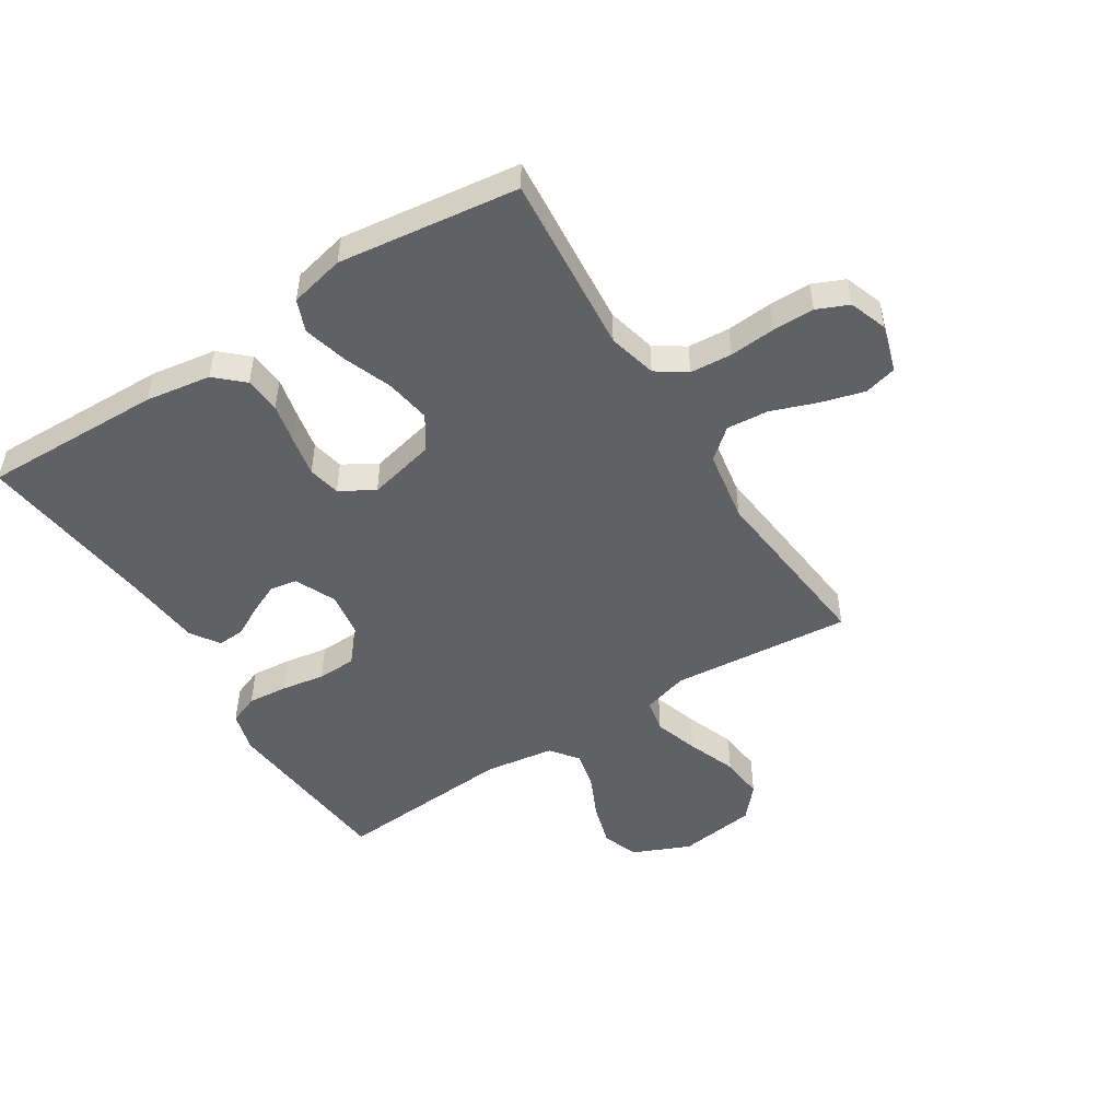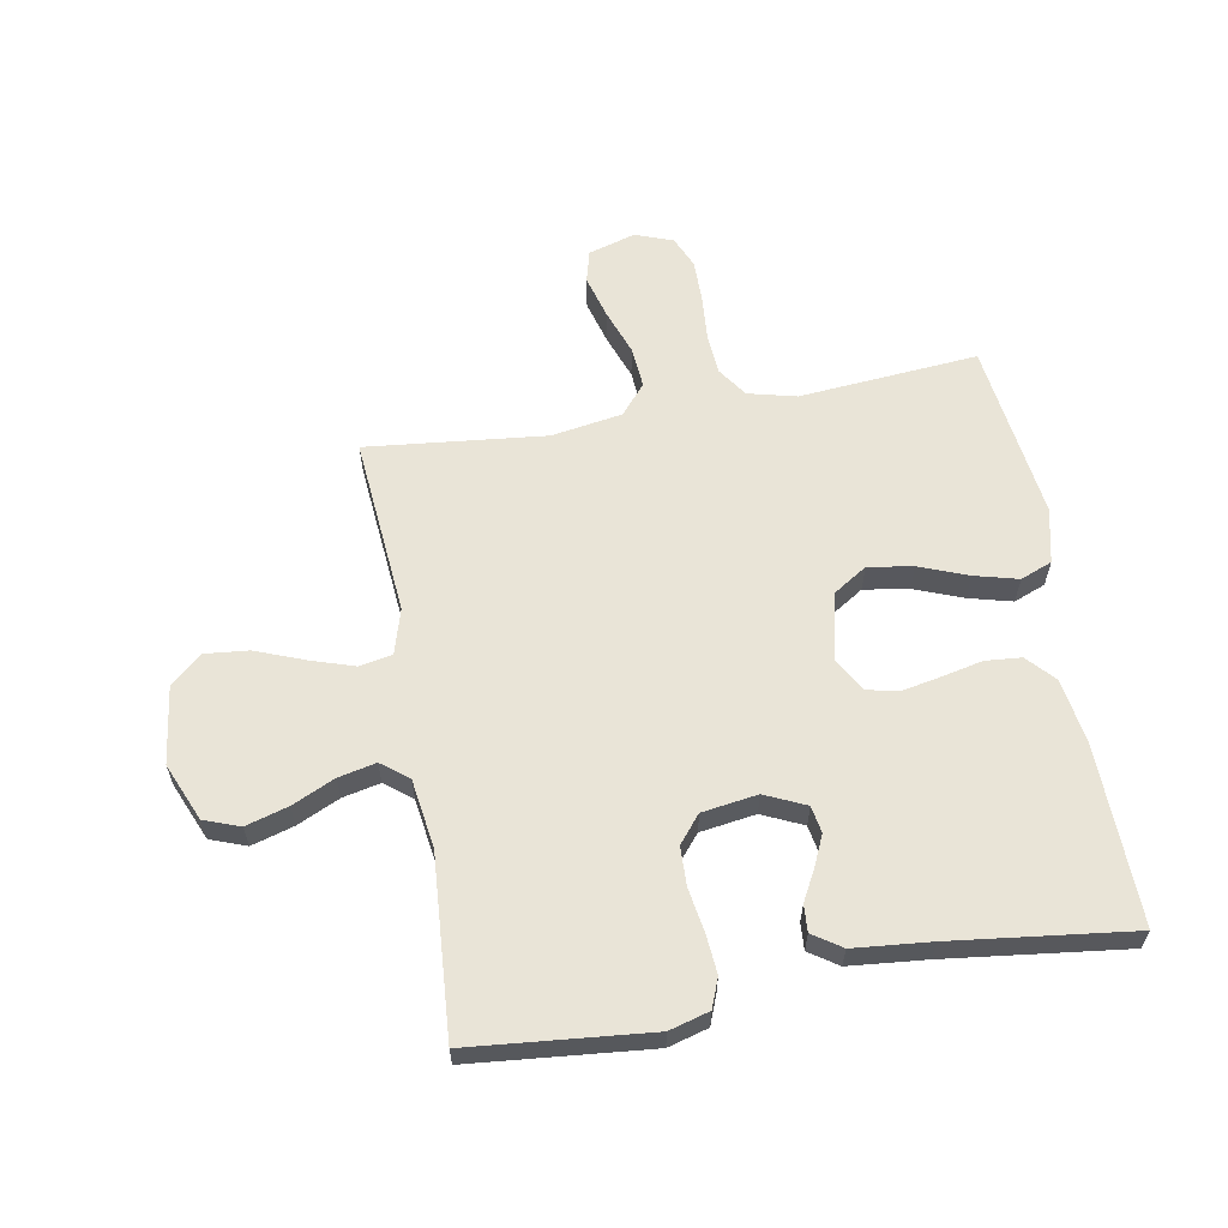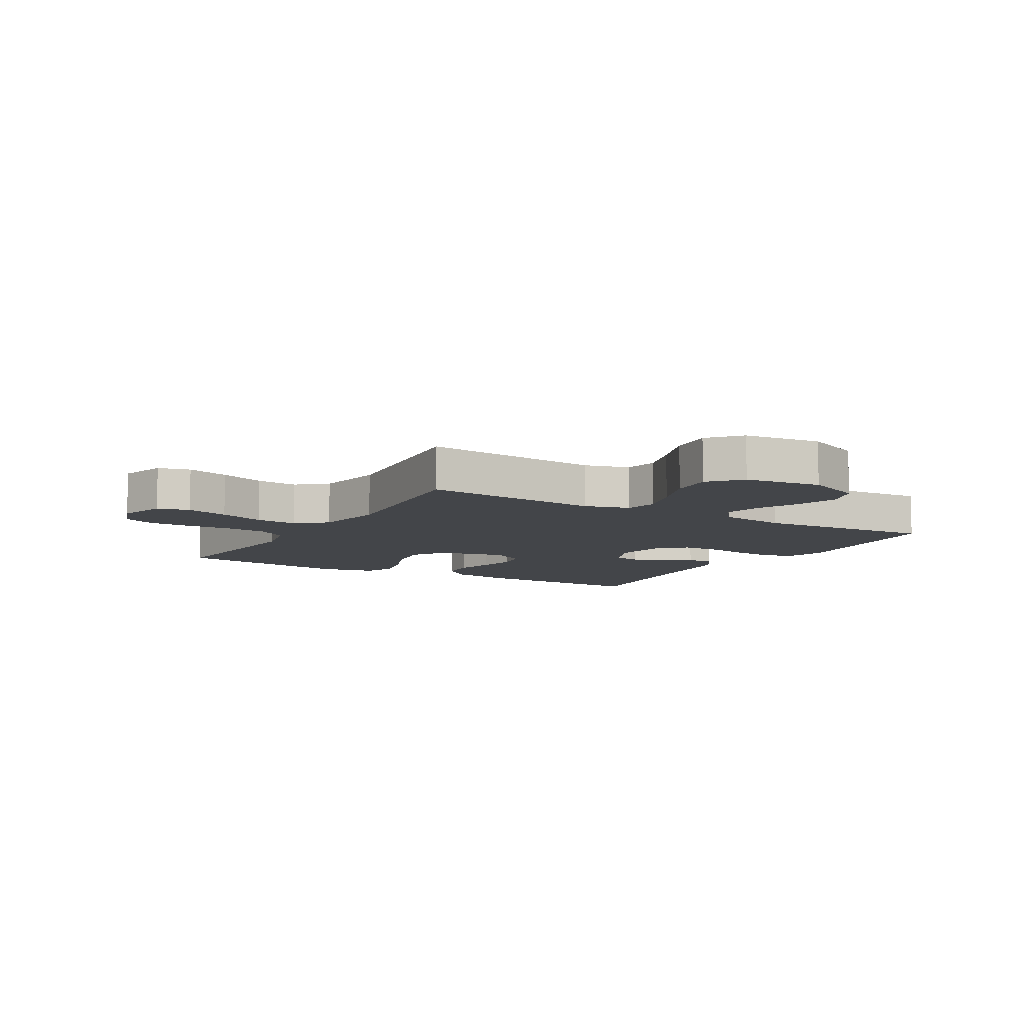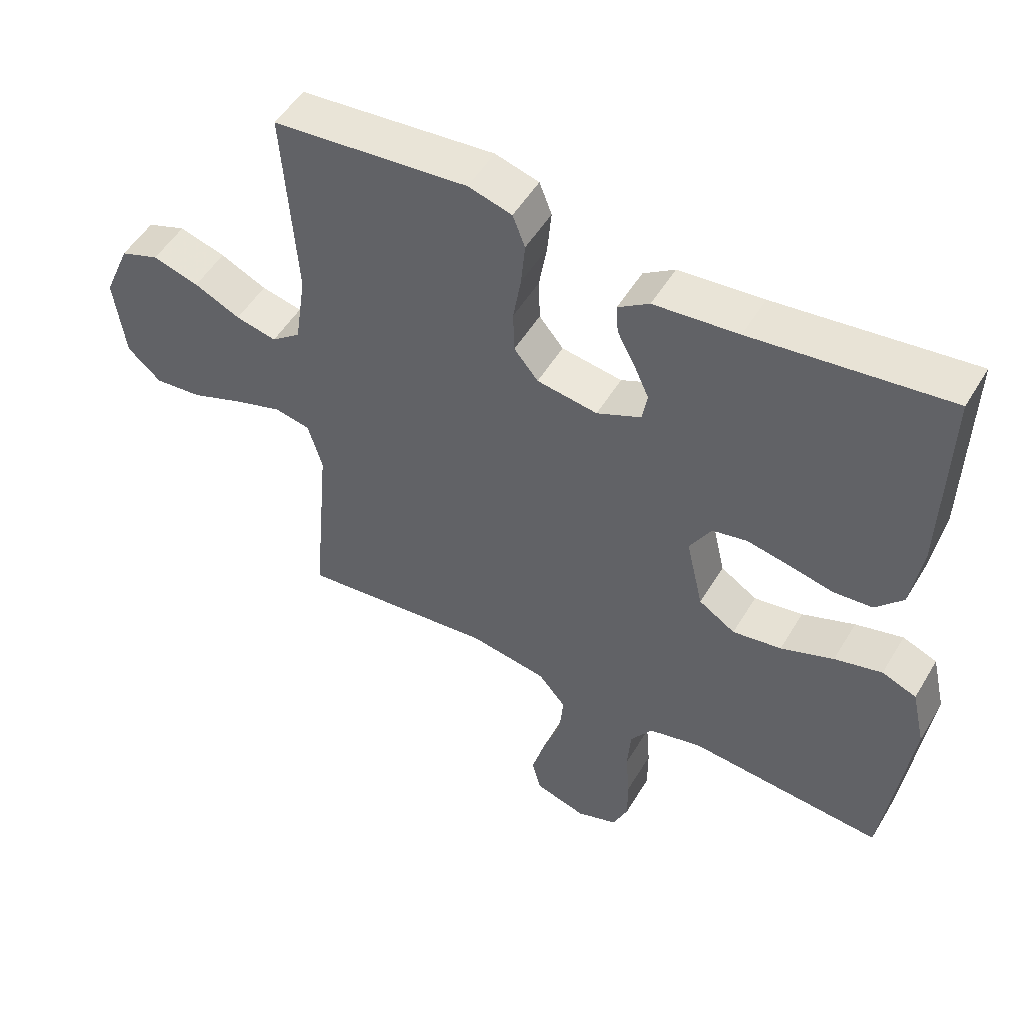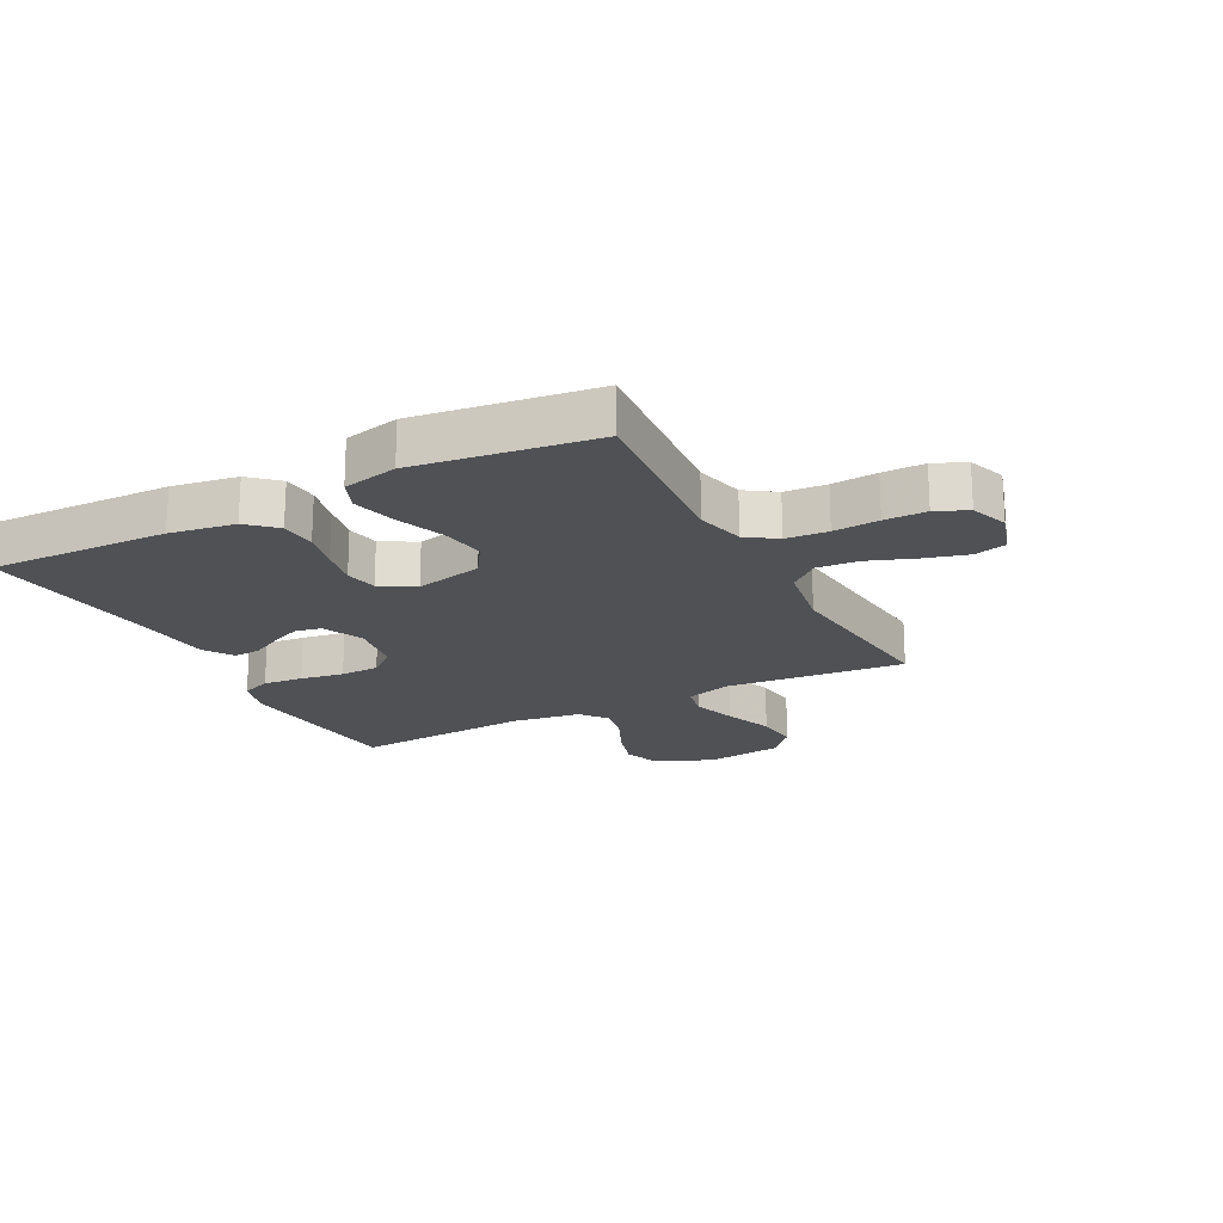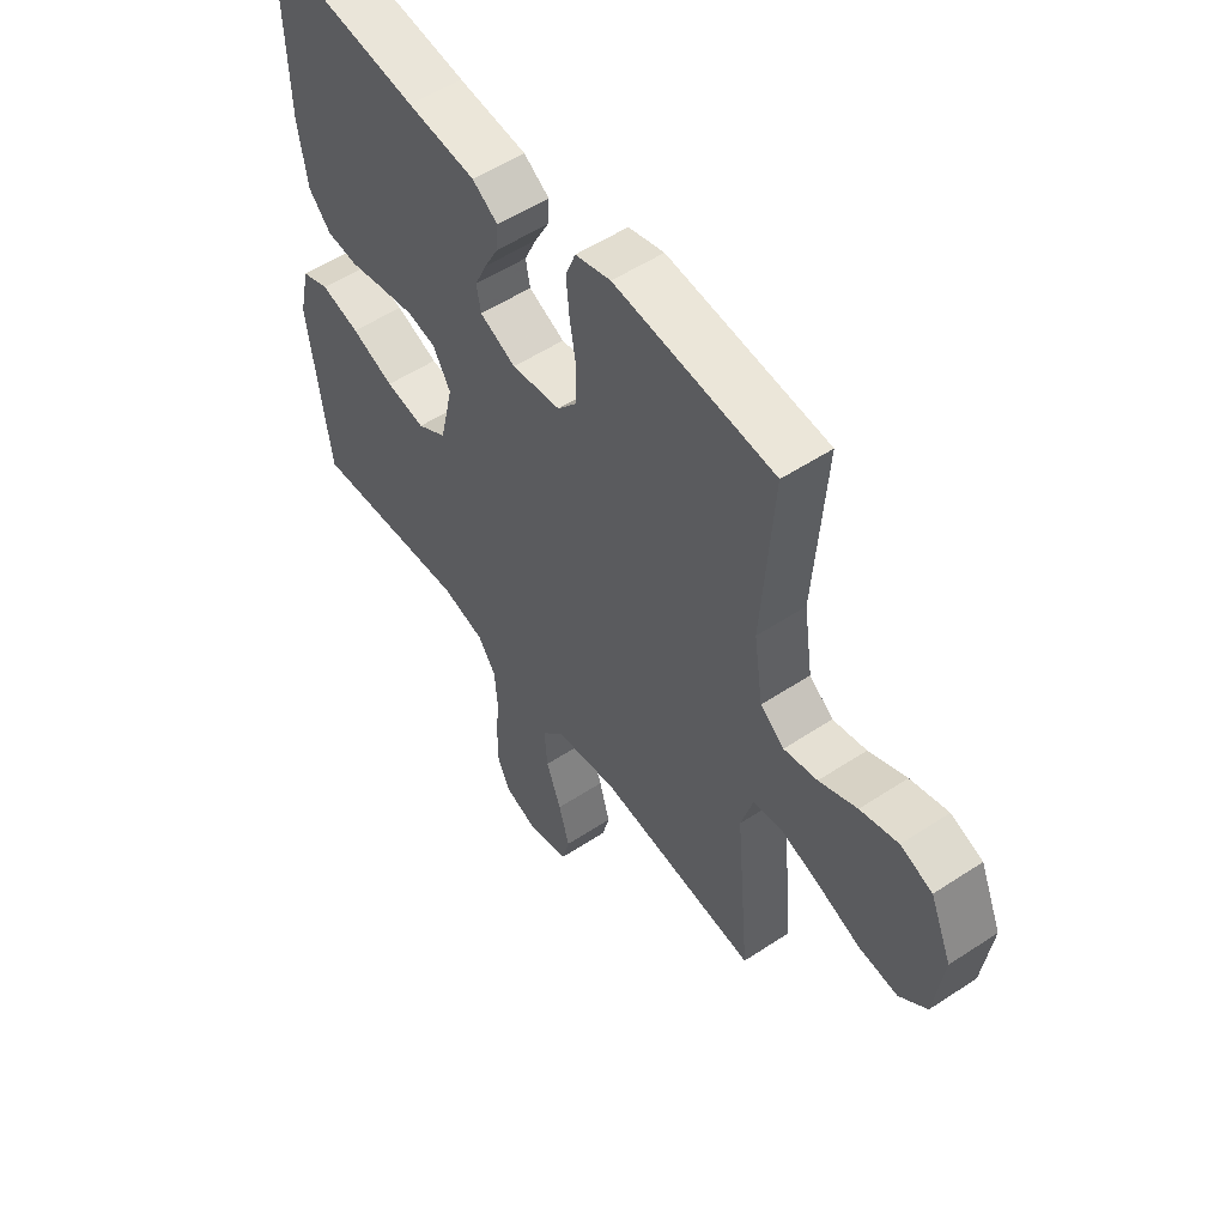
<metadata>
{"format":"obj","ext":"obj","renderer":"f3d","projection":"perspective","resolution":1024,"background":"white","views":[{"elev":-49.7,"azim":122.3,"up":"+Y"},{"elev":61.0,"azim":-10.0,"up":"+Y"},{"elev":-8.6,"azim":-120.6,"up":"+Y"},{"elev":51.4,"azim":30.1,"up":"+Z"},{"elev":-19.9,"azim":117.4,"up":"+Y"},{"elev":54.2,"azim":-125.0,"up":"+Z"}]}
</metadata>
<code>
v -0.5 0.07 -0.5
v -0.473 0.07 -0.2
v -0.495 0.07 -0.124
v -0.55 0.07 -0.113
v -0.624 0.07 -0.137
v -0.705 0.07 -0.168
v -0.778 0.07 -0.175
v -0.83 0.07 -0.129
v -0.847 0.07 0
v -0.806 0.07 0.096
v -0.746 0.07 0.118
v -0.675 0.07 0.097
v -0.604 0.07 0.064
v -0.541 0.07 0.05
v -0.496 0.07 0.085
v -0.479 0.07 0.2
v -0.5 0.07 0.5
v -0.2 0.07 0.528
v -0.133 0.07 0.509
v -0.114 0.07 0.46
v -0.12 0.07 0.393
v -0.132 0.07 0.321
v -0.13 0.07 0.256
v -0.093 0.07 0.211
v 0 0.07 0.197
v 0.068 0.07 0.228
v 0.076 0.07 0.273
v 0.053 0.07 0.324
v 0.026 0.07 0.375
v 0.023 0.07 0.42
v 0.071 0.07 0.452
v 0.2 0.07 0.464
v 0.5 0.07 0.5
v 0.493 0.07 0.2
v 0.476 0.07 0.091
v 0.434 0.07 0.045
v 0.374 0.07 0.04
v 0.307 0.07 0.055
v 0.241 0.07 0.068
v 0.187 0.07 0.057
v 0.154 0.07 0
v 0.18 0.07 -0.113
v 0.236 0.07 -0.149
v 0.311 0.07 -0.137
v 0.392 0.07 -0.106
v 0.465 0.07 -0.087
v 0.518 0.07 -0.108
v 0.539 0.07 -0.2
v 0.5 0.07 -0.5
v 0.2 0.07 -0.474
v 0.119 0.07 -0.494
v 0.085 0.07 -0.544
v 0.08 0.07 -0.614
v 0.086 0.07 -0.69
v 0.086 0.07 -0.76
v 0.063 0.07 -0.813
v 0 0.07 -0.836
v -0.079 0.07 -0.812
v -0.093 0.07 -0.758
v -0.073 0.07 -0.686
v -0.045 0.07 -0.609
v -0.039 0.07 -0.539
v -0.081 0.07 -0.489
v -0.2 0.07 -0.469
v -0.5 0 -0.5
v -0.473 0 -0.2
v -0.495 0 -0.124
v -0.55 0 -0.113
v -0.624 0 -0.137
v -0.705 0 -0.168
v -0.778 0 -0.175
v -0.83 0 -0.129
v -0.847 0 0
v -0.806 0 0.096
v -0.746 0 0.118
v -0.675 0 0.097
v -0.604 0 0.064
v -0.541 0 0.05
v -0.496 0 0.085
v -0.479 0 0.2
v -0.5 0 0.5
v -0.2 0 0.528
v -0.133 0 0.509
v -0.114 0 0.46
v -0.12 0 0.393
v -0.132 0 0.321
v -0.13 0 0.256
v -0.093 0 0.211
v 0 0 0.197
v 0.068 0 0.228
v 0.076 0 0.273
v 0.053 0 0.324
v 0.026 0 0.375
v 0.023 0 0.42
v 0.071 0 0.452
v 0.2 0 0.464
v 0.5 0 0.5
v 0.493 0 0.2
v 0.476 0 0.091
v 0.434 0 0.045
v 0.374 0 0.04
v 0.307 0 0.055
v 0.241 0 0.068
v 0.187 0 0.057
v 0.154 0 0
v 0.18 0 -0.113
v 0.236 0 -0.149
v 0.311 0 -0.137
v 0.392 0 -0.106
v 0.465 0 -0.087
v 0.518 0 -0.108
v 0.539 0 -0.2
v 0.5 0 -0.5
v 0.2 0 -0.474
v 0.119 0 -0.494
v 0.085 0 -0.544
v 0.08 0 -0.614
v 0.086 0 -0.69
v 0.086 0 -0.76
v 0.063 0 -0.813
v 0 0 -0.836
v -0.079 0 -0.812
v -0.093 0 -0.758
v -0.073 0 -0.686
v -0.045 0 -0.609
v -0.039 0 -0.539
v -0.081 0 -0.489
v -0.2 0 -0.469
f 58 59 60 61
f 56 57 58 61
f 56 61 62
f 53 54 55 56
f 52 53 56 62
f 51 52 62 63
f 47 48 49 50
f 44 45 46 47
f 43 44 47 50
f 42 43 50 51
f 35 36 37 38
f 35 38 39
f 32 33 34 35
f 32 35 39
f 31 32 39 40
f 28 29 30 31
f 27 28 31 40
f 19 20 21 22
f 17 18 19 22
f 16 17 22 23
f 15 16 23 24
f 10 11 12 13
f 10 13 14
f 9 10 14
f 8 9 14
f 5 6 7 8
f 4 5 8 14
f 3 4 14 15
f 64 1 2
f 41 42 51 63
f 41 63 64 2
f 26 27 40 41
f 25 26 41 2
f 15 24 25
f 2 3 15 25
f 125 124 123 122
f 125 122 121 120
f 126 125 120
f 120 119 118 117
f 126 120 117 116
f 127 126 116 115
f 114 113 112 111
f 111 110 109 108
f 114 111 108 107
f 115 114 107 106
f 102 101 100 99
f 103 102 99
f 99 98 97 96
f 103 99 96
f 104 103 96 95
f 95 94 93 92
f 104 95 92 91
f 86 85 84 83
f 86 83 82 81
f 87 86 81 80
f 88 87 80 79
f 77 76 75 74
f 78 77 74
f 78 74 73
f 78 73 72
f 72 71 70 69
f 78 72 69 68
f 79 78 68 67
f 66 65 128
f 127 115 106 105
f 66 128 127 105
f 105 104 91 90
f 66 105 90 89
f 89 88 79
f 89 79 67 66
f 1 65 66 2
f 2 66 67 3
f 3 67 68 4
f 4 68 69 5
f 5 69 70 6
f 6 70 71 7
f 7 71 72 8
f 8 72 73 9
f 9 73 74 10
f 10 74 75 11
f 11 75 76 12
f 12 76 77 13
f 13 77 78 14
f 14 78 79 15
f 15 79 80 16
f 16 80 81 17
f 17 81 82 18
f 18 82 83 19
f 19 83 84 20
f 20 84 85 21
f 21 85 86 22
f 22 86 87 23
f 23 87 88 24
f 24 88 89 25
f 25 89 90 26
f 26 90 91 27
f 27 91 92 28
f 28 92 93 29
f 29 93 94 30
f 30 94 95 31
f 31 95 96 32
f 32 96 97 33
f 33 97 98 34
f 34 98 99 35
f 35 99 100 36
f 36 100 101 37
f 37 101 102 38
f 38 102 103 39
f 39 103 104 40
f 40 104 105 41
f 41 105 106 42
f 42 106 107 43
f 43 107 108 44
f 44 108 109 45
f 45 109 110 46
f 46 110 111 47
f 47 111 112 48
f 48 112 113 49
f 49 113 114 50
f 50 114 115 51
f 51 115 116 52
f 52 116 117 53
f 53 117 118 54
f 54 118 119 55
f 55 119 120 56
f 56 120 121 57
f 57 121 122 58
f 58 122 123 59
f 59 123 124 60
f 60 124 125 61
f 61 125 126 62
f 62 126 127 63
f 63 127 128 64
f 64 128 65 1

</code>
